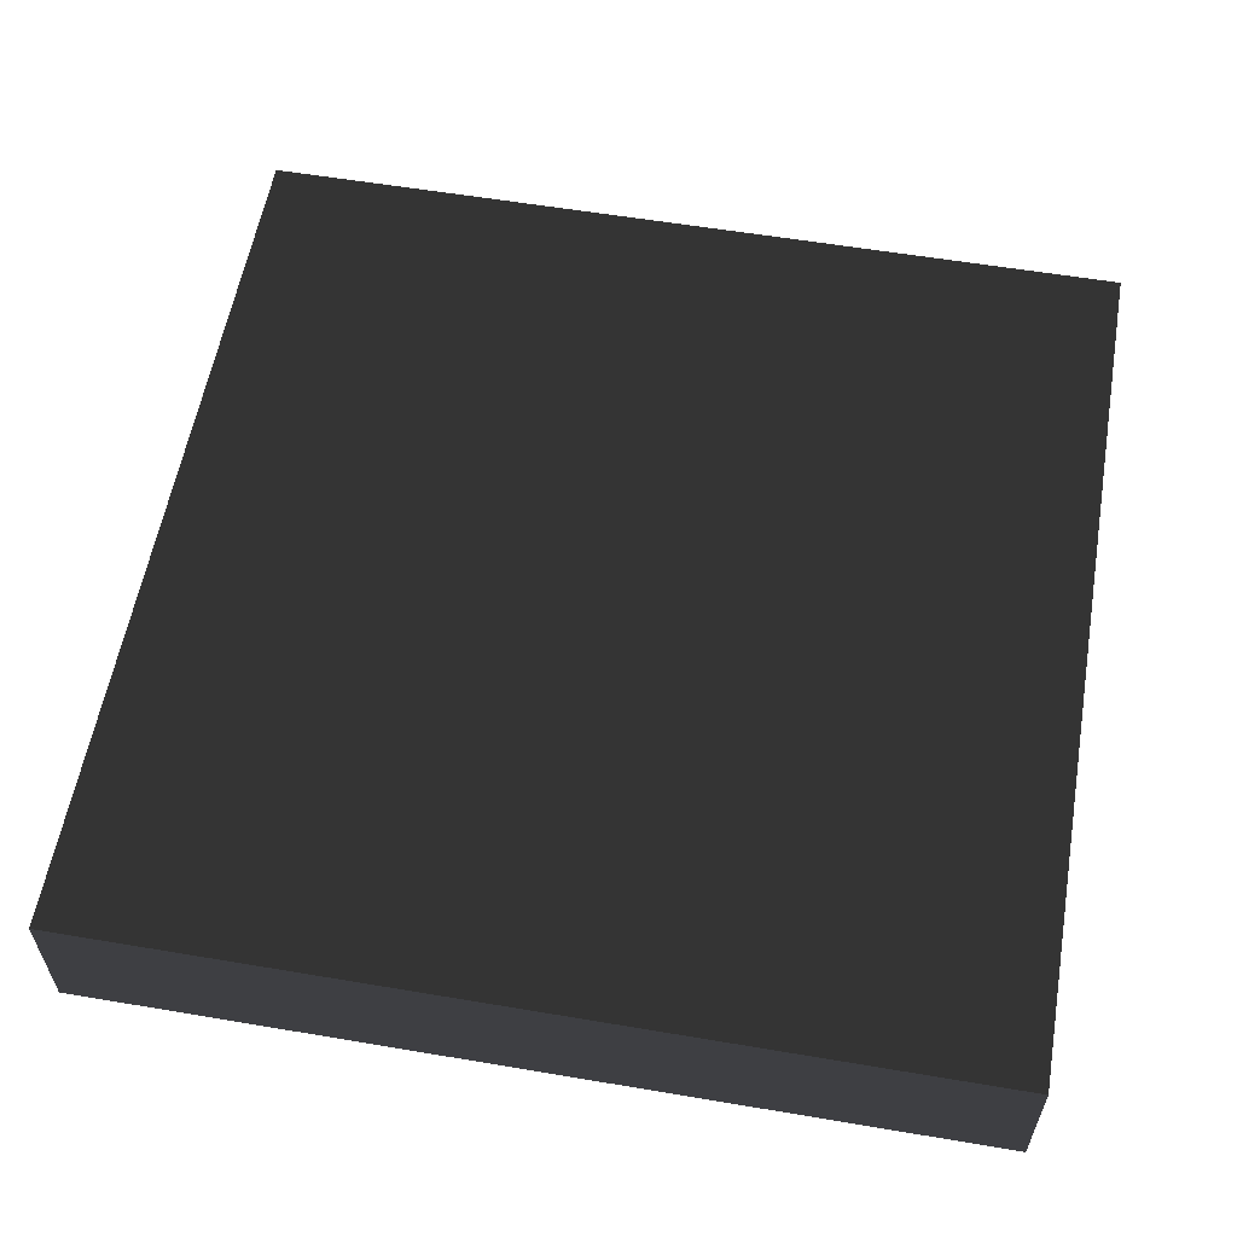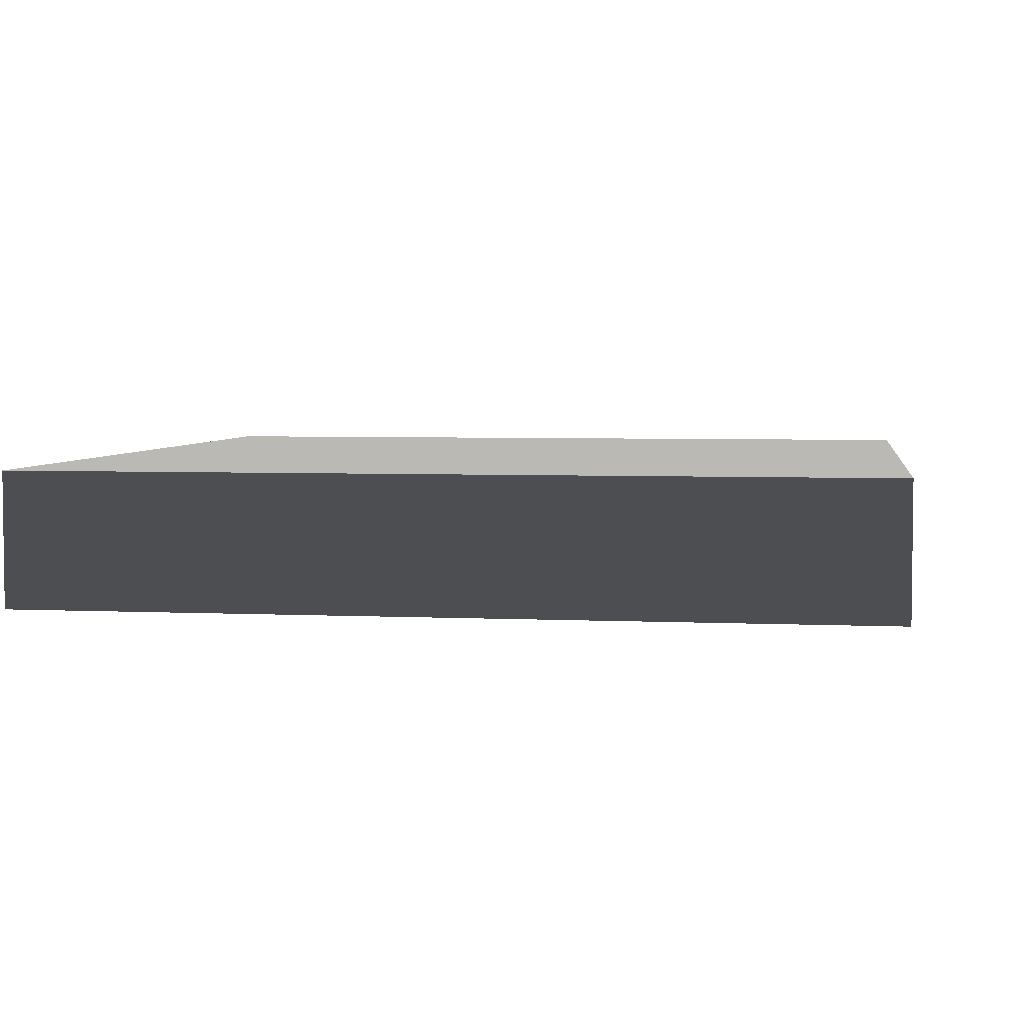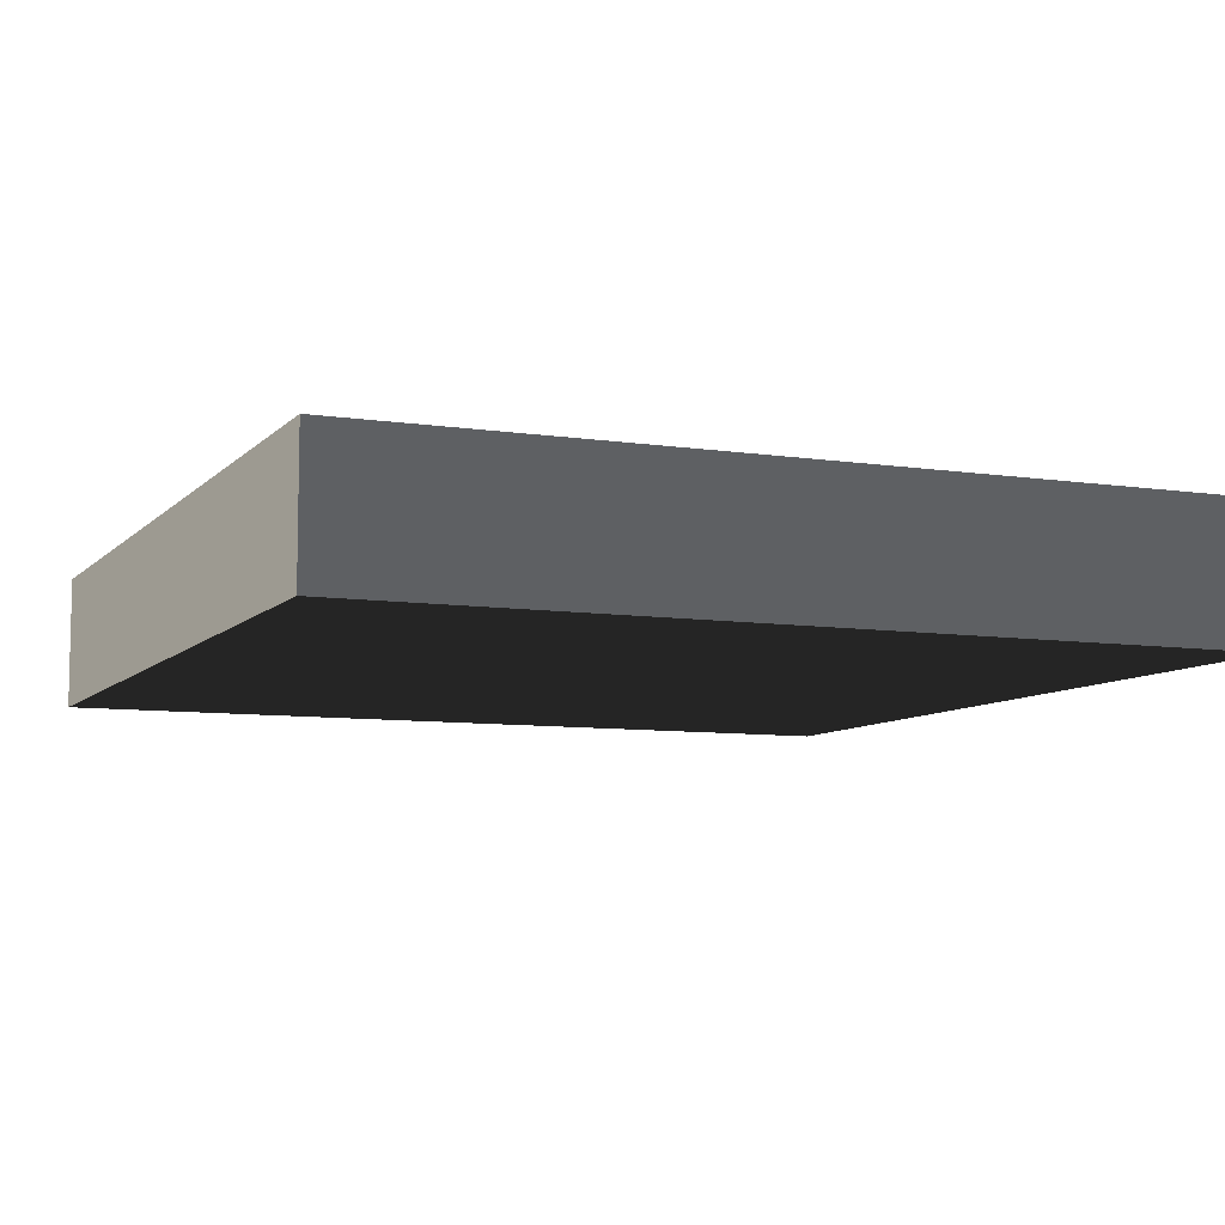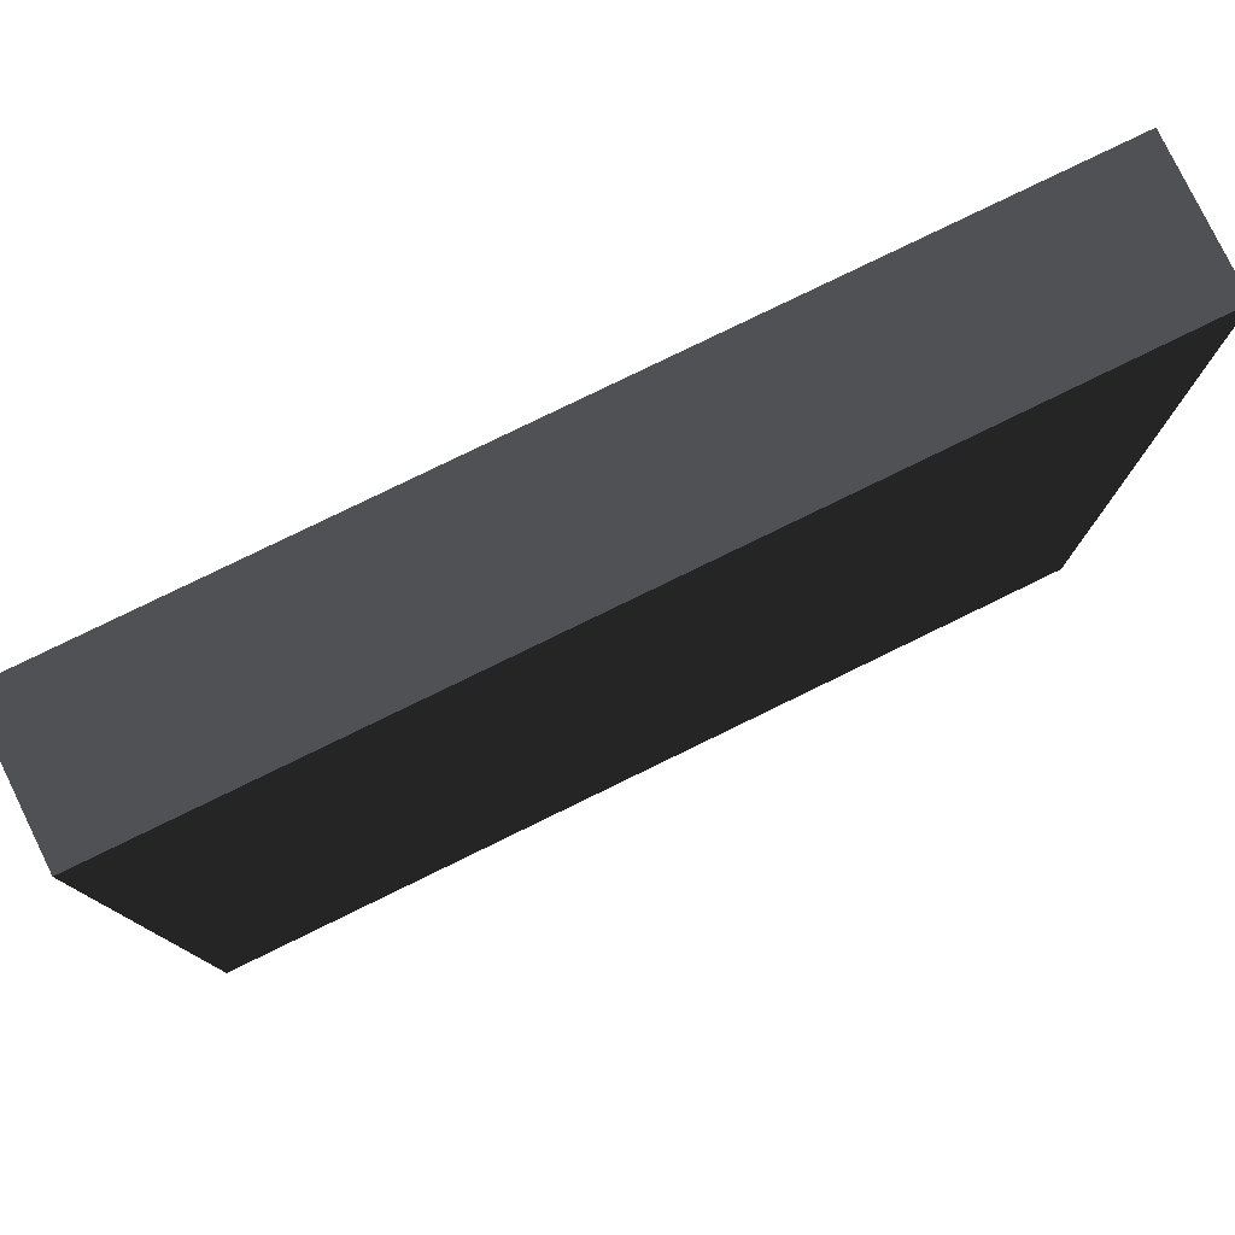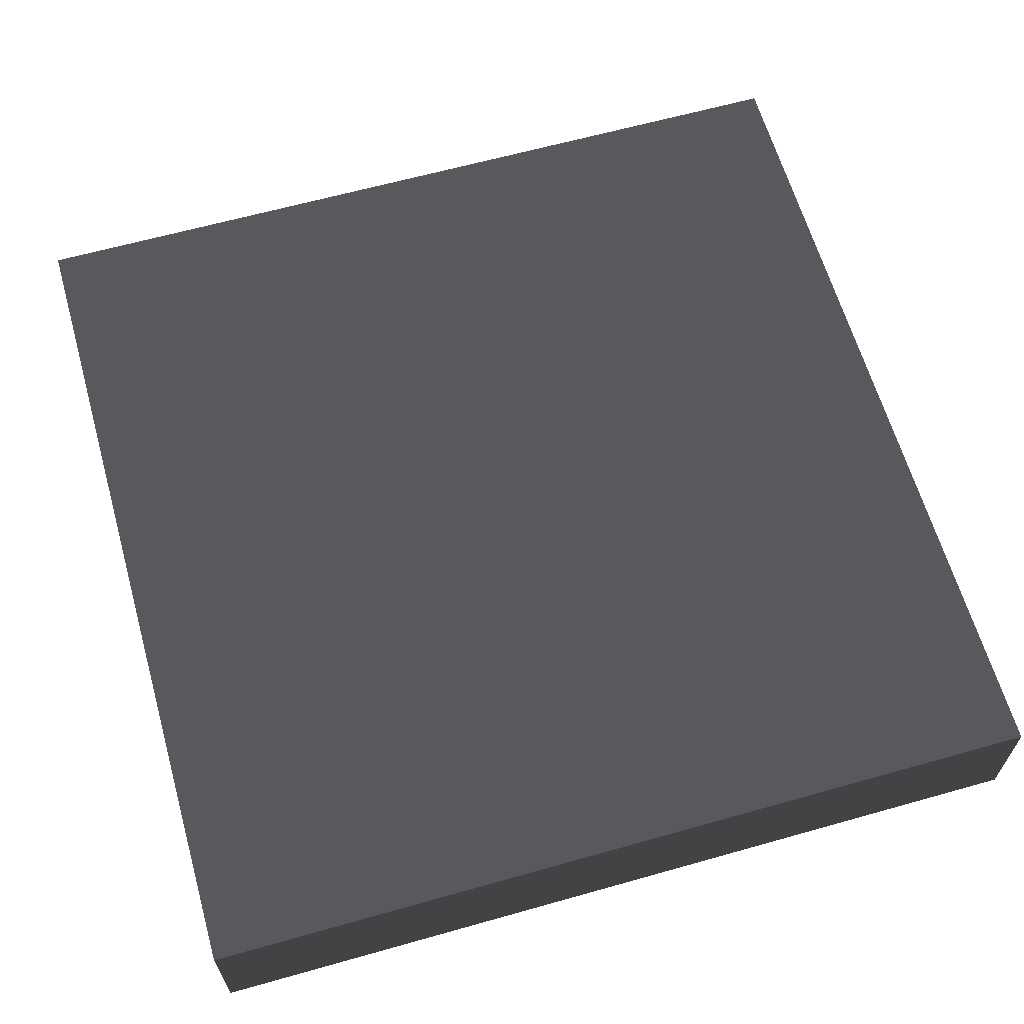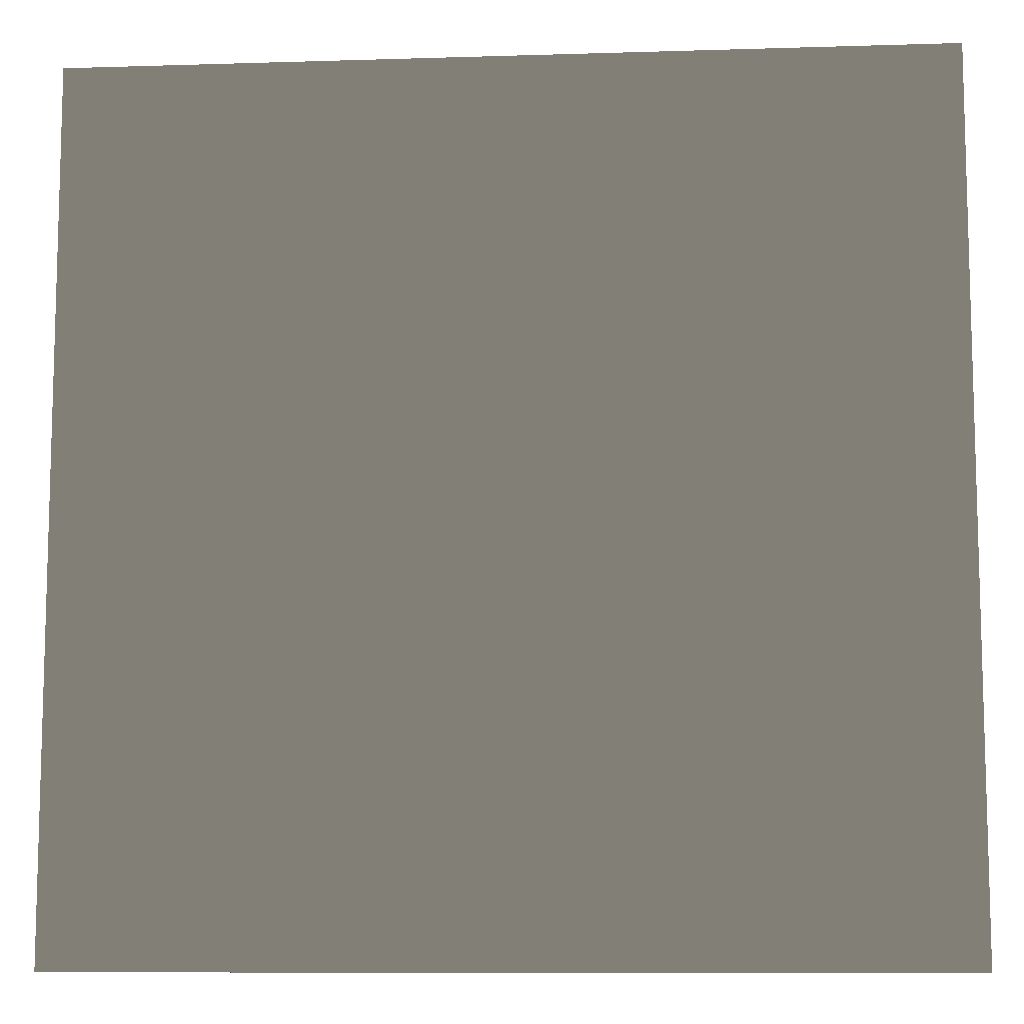
<metadata>
{"format":"obj","ext":"obj","renderer":"f3d","projection":"perspective","resolution":1024,"background":"white","views":[{"elev":58.2,"azim":-80.1,"up":"+Z"},{"elev":4.3,"azim":-171.4,"up":"+Z"},{"elev":-8.0,"azim":157.0,"up":"+Z"},{"elev":79.2,"azim":154.0,"up":"+Y"},{"elev":63.4,"azim":164.1,"up":"+Z"},{"elev":-9.8,"azim":4.6,"up":"+Y"}]}
</metadata>
<code>
v -1.352 -1.352 -0.2108
v -1.352 1.352 -0.2108
v -1.352 1.352 0.2108
v -1.352 -1.352 0.2108
v -1.352 1.352 -0.2108
v 1.352 1.352 -0.2108
v 1.352 1.352 0.2108
v -1.352 1.352 0.2108
v 1.352 1.352 -0.2108
v 1.352 -1.352 -0.2108
v 1.352 -1.352 0.2108
v 1.352 1.352 0.2108
v 1.352 -1.352 -0.2108
v -1.352 -1.352 -0.2108
v -1.352 -1.352 0.2108
v 1.352 -1.352 0.2108
v -1.352 1.352 -0.2108
v -1.352 -1.352 -0.2108
v 1.352 -1.352 -0.2108
v 1.352 1.352 -0.2108
v 1.352 1.352 0.2108
v 1.352 -1.352 0.2108
v -1.352 -1.352 0.2108
v -1.352 1.352 0.2108
g Snow_Top_(18)_795_10
f 1 3 2
f 1 4 3
f 5 7 6
f 5 8 7
f 9 11 10
f 9 12 11
f 13 15 14
f 13 16 15
f 17 19 18
f 17 20 19
f 21 23 22
f 21 24 23

</code>
